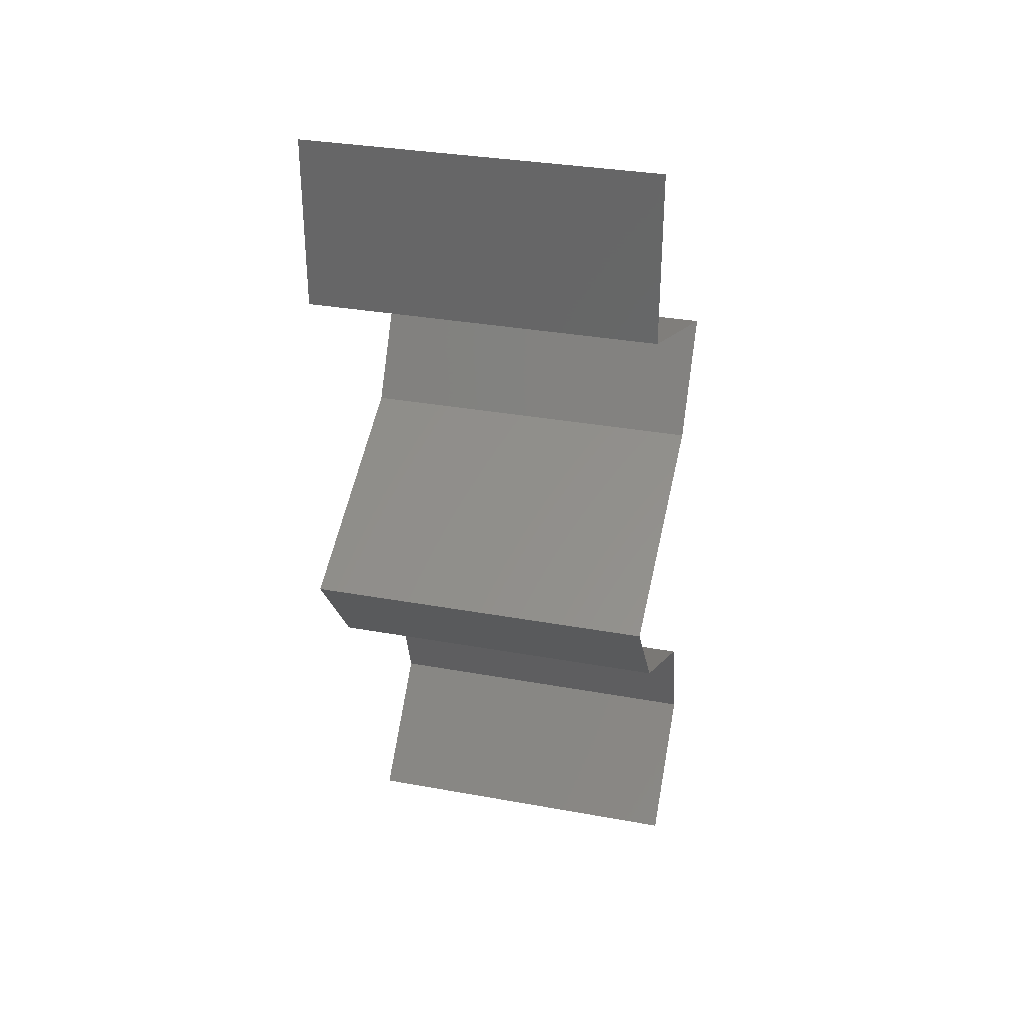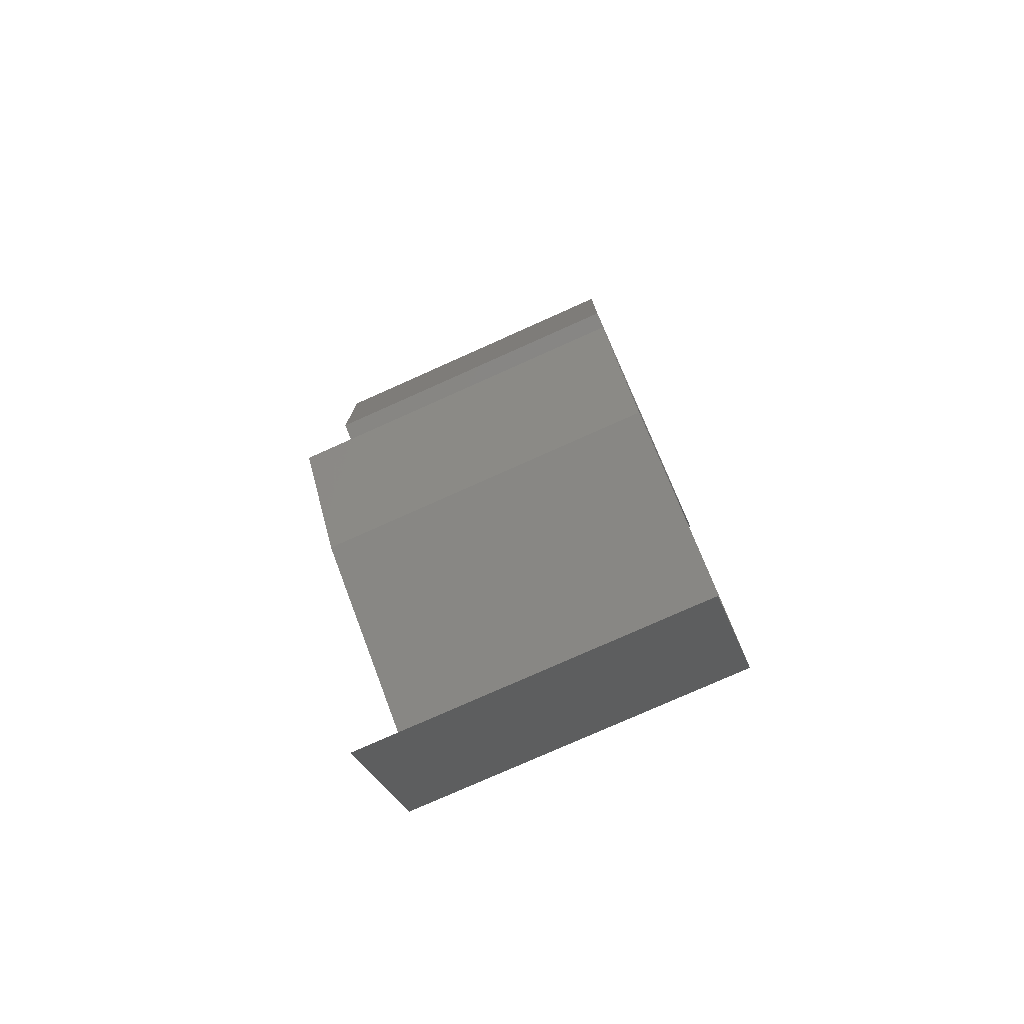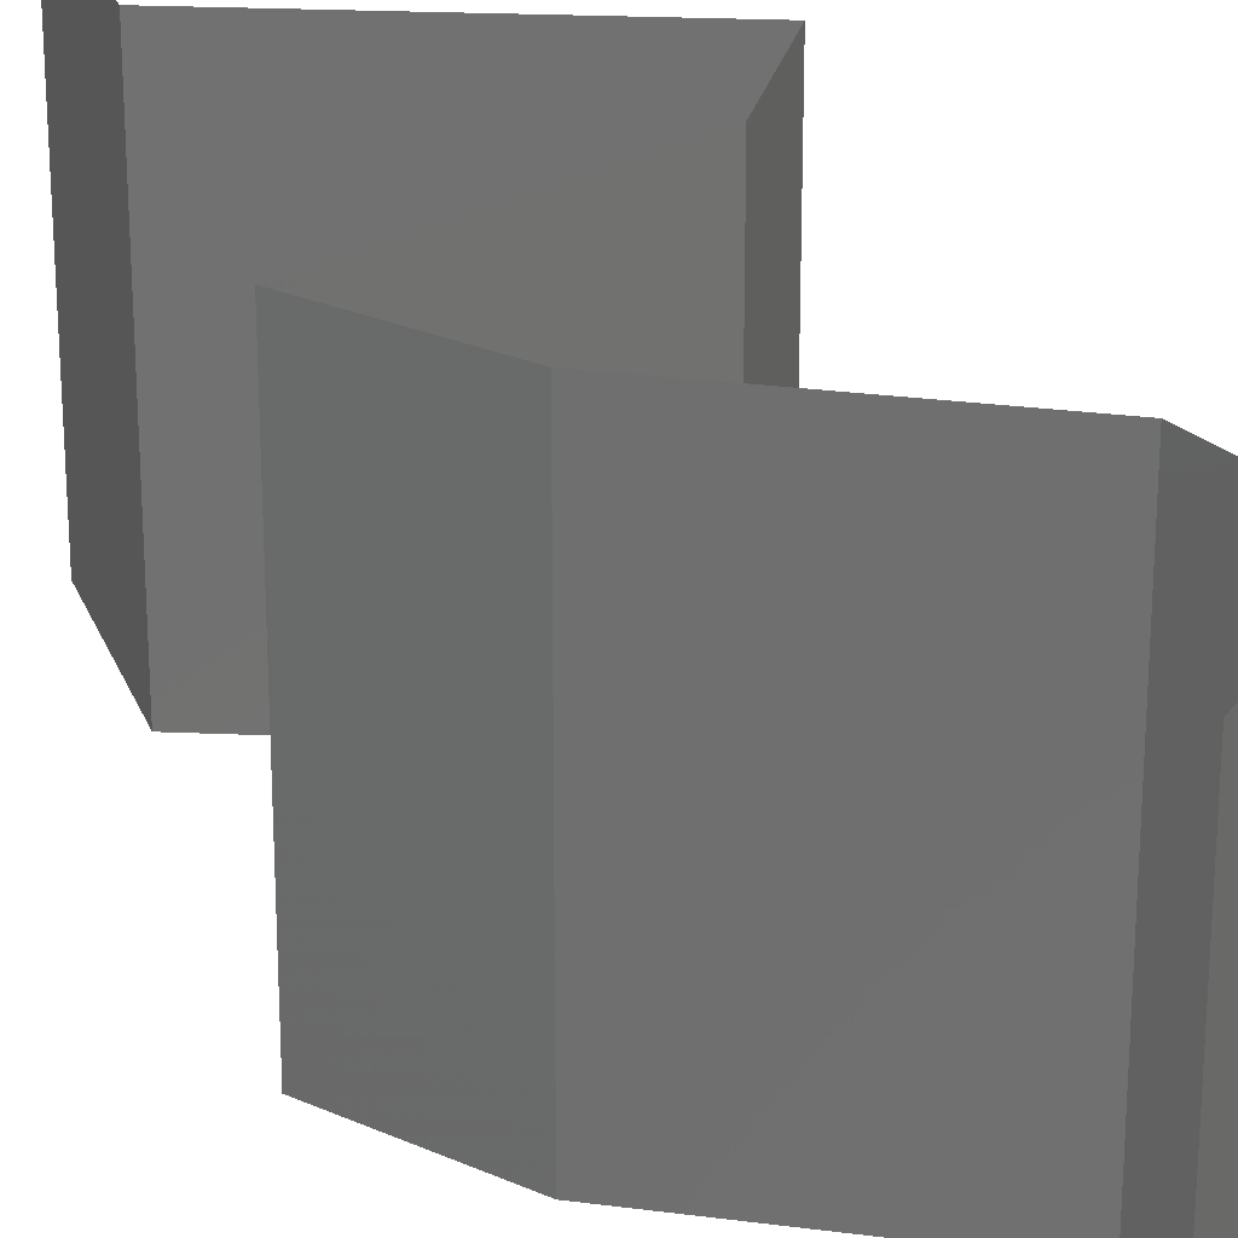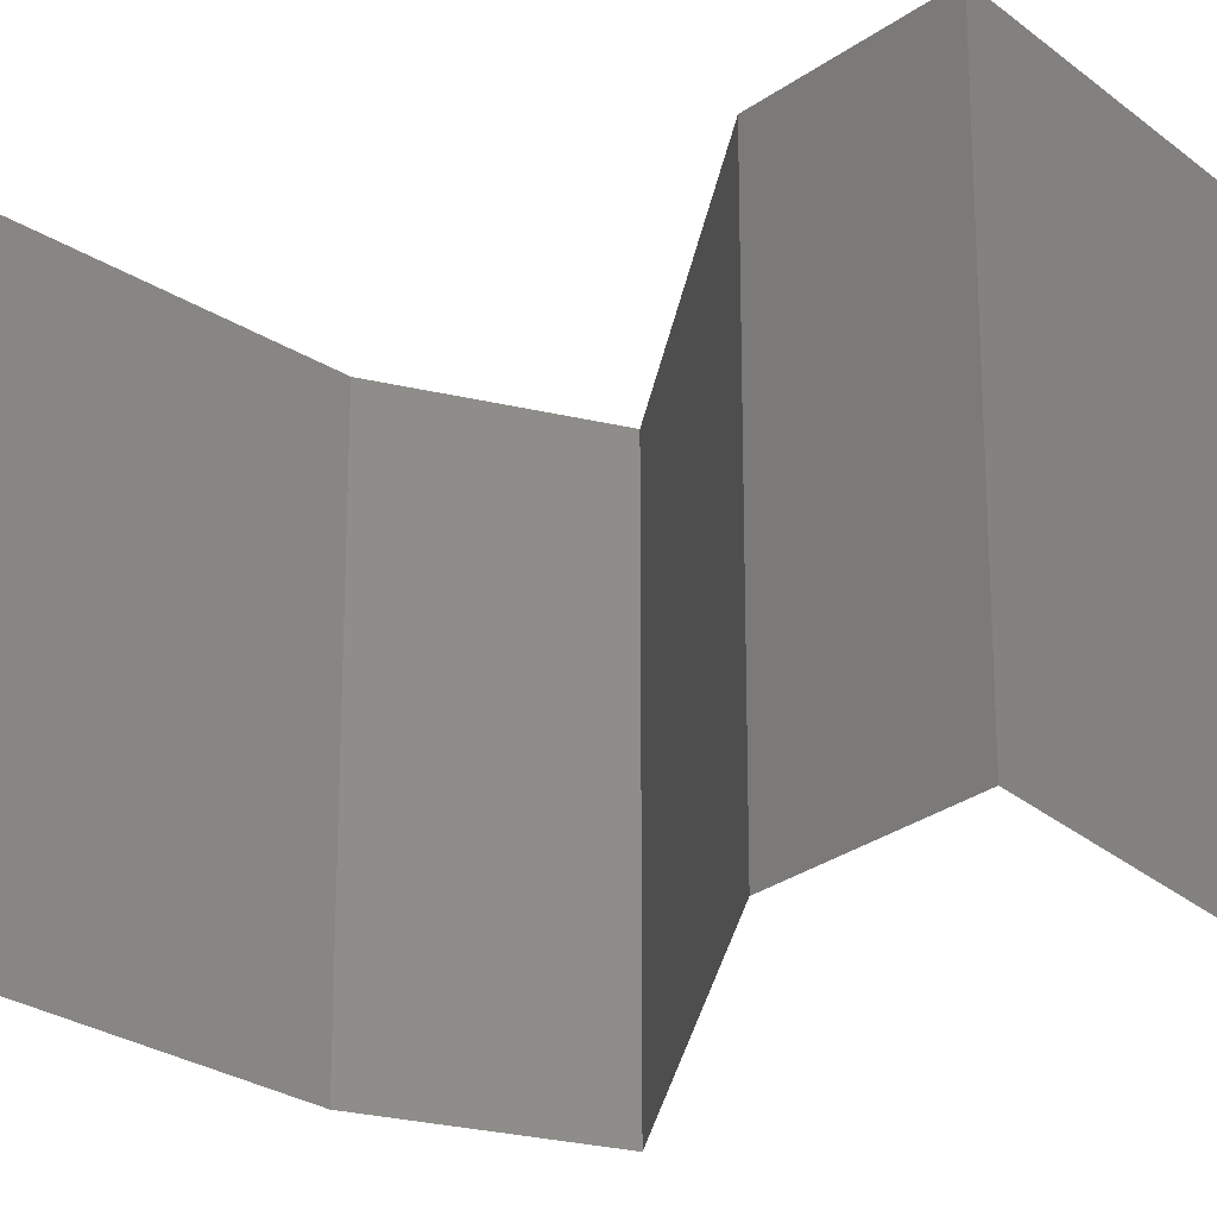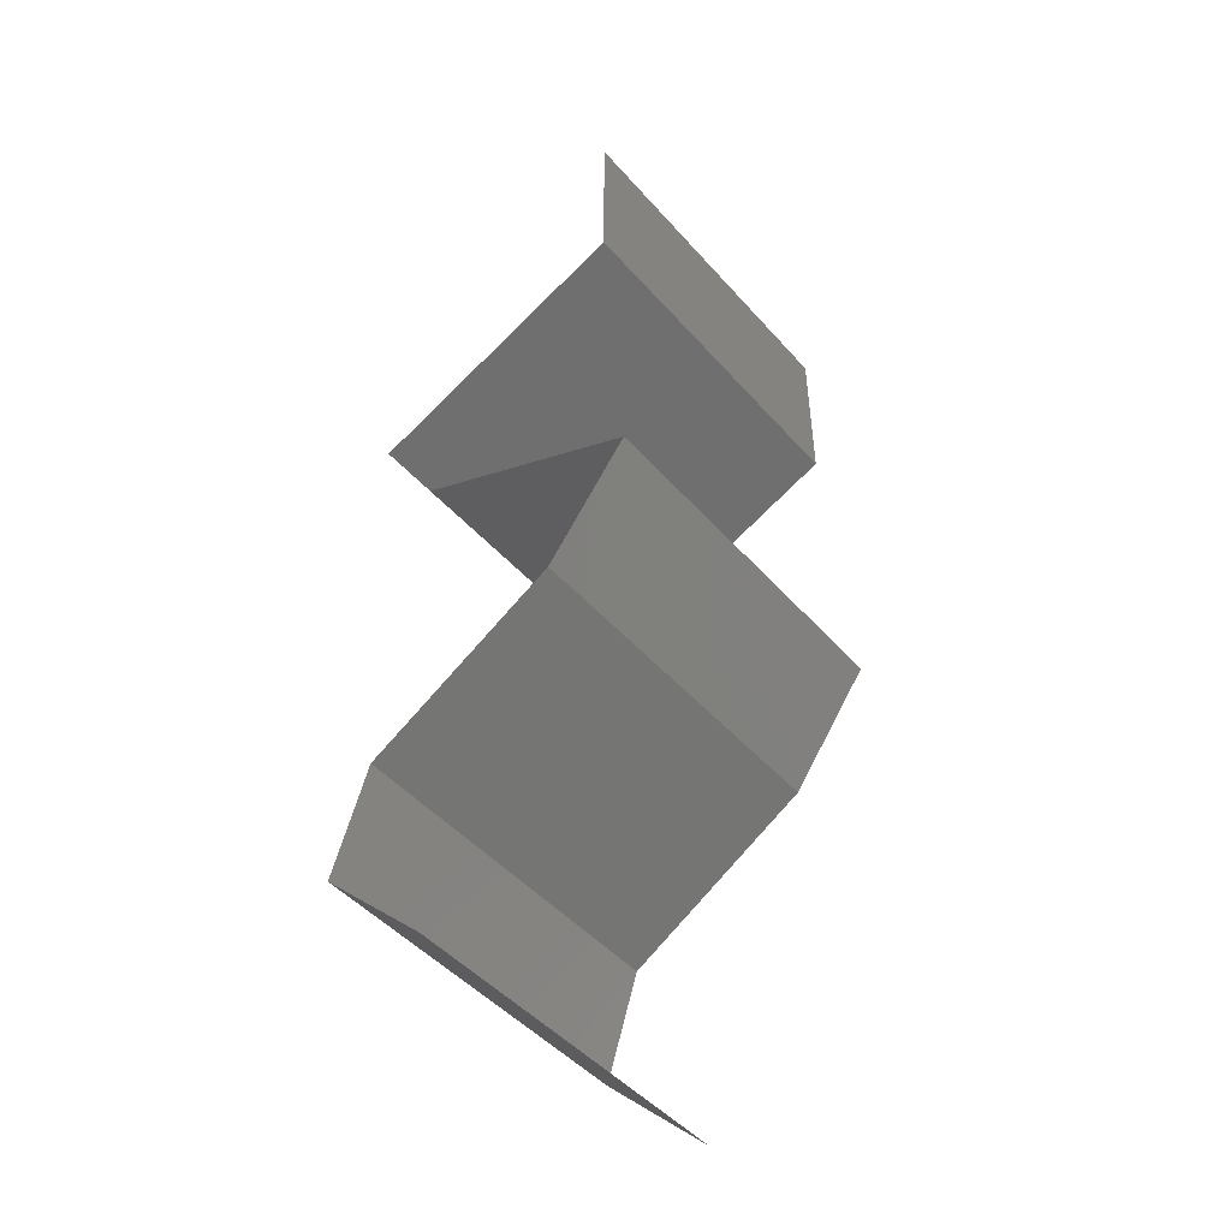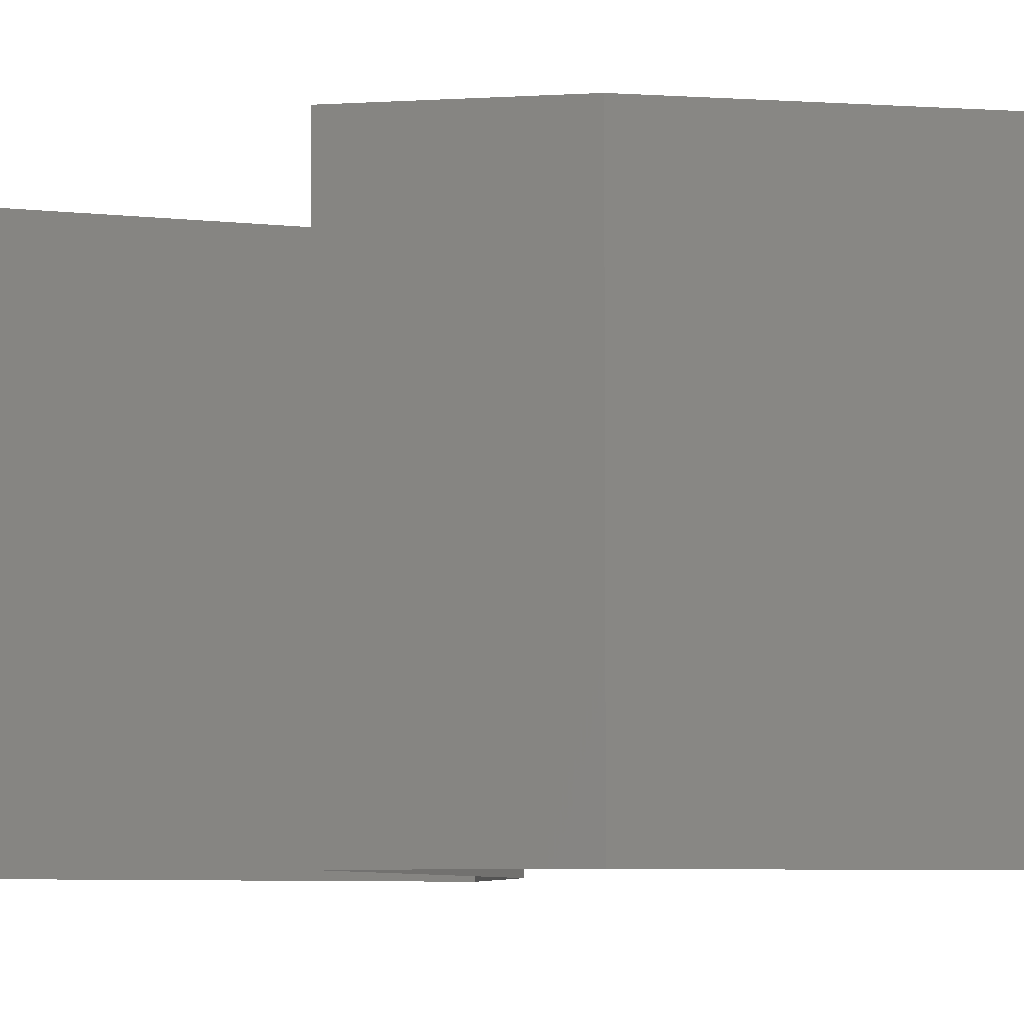
<metadata>
{"format":"stl","ext":"stl","renderer":"f3d","projection":"perspective","resolution":1024,"background":"white","views":[{"elev":32.9,"azim":-75.9,"up":"+Y"},{"elev":-77.3,"azim":-65.9,"up":"+Y"},{"elev":25.7,"azim":-18.0,"up":"+Z"},{"elev":-28.2,"azim":106.7,"up":"+Z"},{"elev":-48.1,"azim":-140.7,"up":"+Y"},{"elev":-5.9,"azim":-42.2,"up":"+Z"}]}
</metadata>
<code>
# stl→obj: 50 verts, 72 faces
v 0.04 0.05019 0
v 0.04 0.0551 0.005
v 0.04 0.05019 0.01
v 0.04 0.06 0.02
v 0.04 0.0551 0.015
v 0.04 0.06 0.01
v 0.04 0.06 0
v 0.04 0.05019 0.02
v 0.0556 0.04392 0.02
v 0.04854 0.04676 0.01213
v 0.0478 0.04706 0.02
v 0.0556 0.04392 0.01
v 0.04554 0.04797 0.005997
v 0.04408 0.04855 0.01553
v 0.0556 0.04392 0
v 0.05063 0.04592 0.005676
v 0.0478 0.04706 0
v 0.05375 0.04078 0.005
v 0.0519 0.03765 0
v 0.05375 0.04078 0.015
v 0.0519 0.03765 0.01
v 0.0519 0.03765 0.02
v 0.04513 0.03444 0.007488
v 0.04526 0.03451 0
v 0.03863 0.03137 0
v 0.03863 0.03137 0.01
v 0.04725 0.03545 0.01469
v 0.04269 0.03329 0.0146
v 0.03863 0.03137 0.02
v 0.04526 0.03451 0.02
v 0.04095 0.02823 0.015
v 0.04327 0.0251 0
v 0.04095 0.02823 0.005
v 0.04327 0.0251 0.01
v 0.04327 0.0251 0.02
v 0.05409 0.01882 0.01
v 0.04868 0.02196 0.02
v 0.04868 0.02196 0
v 0.05409 0.01882 0
v 0.05409 0.01882 0.02
v 0.05605 0.01255 0.01
v 0.05507 0.01569 0.005
v 0.05507 0.01569 0.015
v 0.05605 0.01255 0
v 0.05605 0.01255 0.02
v 0.05294 0.009411 0.015
v 0.04982 0.006274 0
v 0.05294 0.009411 0.005
v 0.04982 0.006274 0.01
v 0.04982 0.006274 0.02
f 1 2 3
f 4 5 6
f 6 2 7
f 3 5 8
f 3 2 6
f 8 5 4
f 6 5 3
f 7 2 1
f 9 10 11
f 12 10 9
f 3 13 1
f 8 14 3
f 15 16 12
f 1 13 17
f 3 14 10
f 10 13 3
f 11 14 8
f 17 16 15
f 16 10 12
f 10 14 11
f 16 13 10
f 17 13 16
f 15 18 19
f 12 20 21
f 22 20 9
f 21 18 12
f 12 18 15
f 9 20 12
f 19 18 21
f 21 20 22
f 19 23 24
f 24 23 25
f 21 23 19
f 25 23 26
f 22 27 21
f 26 28 29
f 30 27 22
f 29 28 30
f 27 28 23
f 30 28 27
f 27 23 21
f 23 28 26
f 29 31 26
f 32 33 34
f 34 31 35
f 26 33 25
f 34 33 26
f 26 31 34
f 25 33 32
f 35 31 29
f 36 34 37
f 38 34 36
f 38 32 34
f 34 35 37
f 36 39 38
f 37 40 36
f 41 42 36
f 36 43 41
f 39 42 44
f 45 43 40
f 36 42 39
f 40 43 36
f 44 42 41
f 41 43 45
f 45 46 41
f 47 48 49
f 49 46 50
f 41 48 44
f 49 48 41
f 41 46 49
f 44 48 47
f 50 46 45

</code>
